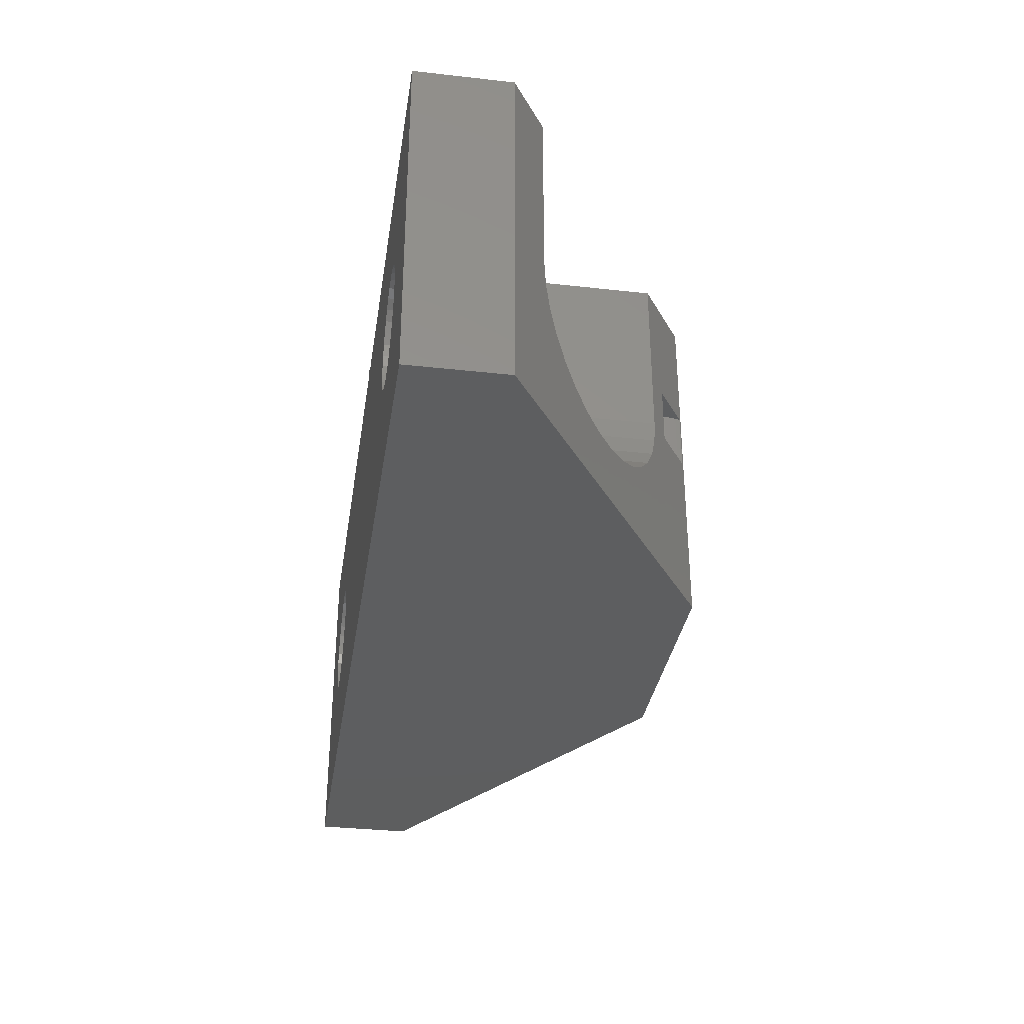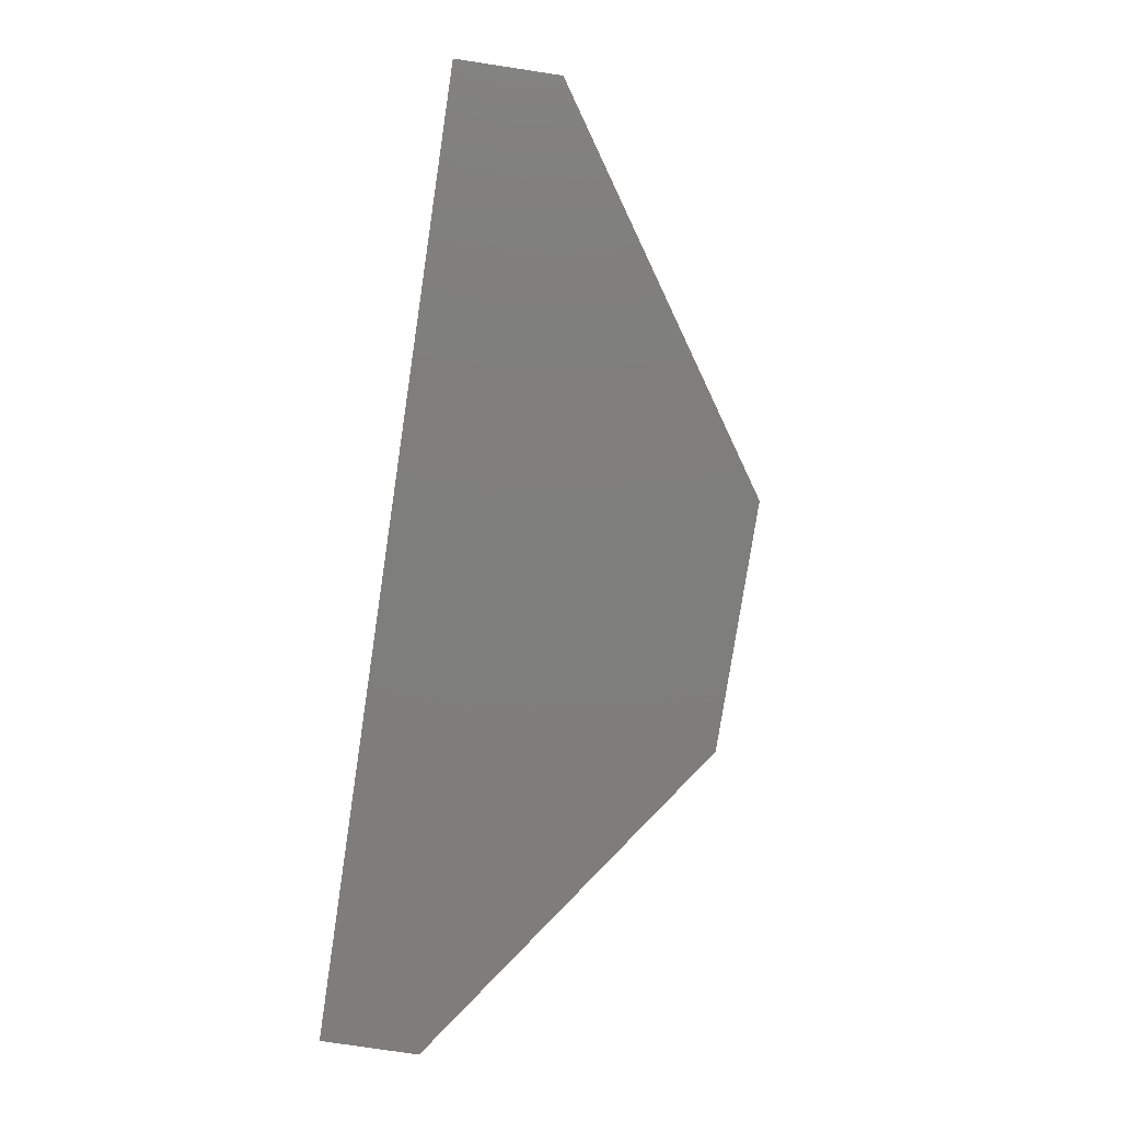
<metadata>
{"format":"stl","ext":"stl","renderer":"f3d","projection":"perspective","resolution":1024,"background":"white","views":[{"elev":-33.9,"azim":-98.6,"up":"+Y"},{"elev":-77.7,"azim":-98.6,"up":"+Y"}]}
</metadata>
<code>
# stl→obj: 412 verts, 832 faces
v 31.85 12 12.15
v 31.5 9 11.39
v 31.85 9 12.15
v 31.5 12 11.39
v 20.75 9 7.547
v 19.99 12 7.904
v 19.99 9 7.904
v 20.75 12 7.547
v 32.46 9 14.57
v 32.34 12 13.74
v 32.34 9 13.74
v 32.46 12 14.57
v 30.57 12 10.01
v 30.01 9 9.39
v 30.57 9 10.01
v 30.01 12 9.39
v 23.17 9 6.941
v 22.34 12 7.063
v 22.34 9 7.063
v 23.17 12 6.941
v 18.61 9 8.829
v 17.99 12 9.39
v 17.99 9 9.39
v 18.61 12 8.829
v 15.5 12 15.4
v 15.5 9 15.46
v 15.5 9 15.4
v 15.5 12 15.46
v 32.5 9 15.46
v 32.5 12 15.4
v 32.5 9 15.4
v 32.5 12 15.46
v 24.83 9 6.941
v 24 12 6.9
v 24 9 6.9
v 24.83 12 6.941
v 25.66 9 7.063
v 25.66 12 7.063
v 26.47 9 7.266
v 26.47 12 7.266
v 29.39 9 8.829
v 28.72 12 8.333
v 28.72 9 8.333
v 29.39 12 8.829
v 28.01 9 7.904
v 27.25 12 7.547
v 27.25 9 7.547
v 28.01 12 7.904
v 31.07 9 10.68
v 31.07 12 10.68
v 21.53 9 7.266
v 21.53 12 7.266
v 19.28 12 8.333
v 19.28 9 8.333
v 15.87 9 12.93
v 15.66 12 13.74
v 15.66 9 13.74
v 15.87 12 12.93
v 15.54 9 14.57
v 15.54 12 14.57
v 24 12 8.9
v 24.64 12 8.931
v 25.27 12 9.025
v 25.89 12 9.18
v 26.49 12 9.395
v 27.06 12 9.668
v 27.61 12 9.995
v 28.12 12 10.38
v 28.6 12 10.8
v 29.02 12 11.28
v 29.4 12 11.79
v 29.73 12 12.34
v 32.13 12 12.93
v 30.01 12 12.91
v 30.22 12 13.51
v 30.38 12 14.13
v 30.47 12 14.76
v 30.5 12 15.4
v 30.47 12 16.04
v 30.38 12 16.67
v 30.31 12 16.93
v 23.36 12 8.931
v 22.73 12 9.025
v 22.11 12 9.18
v 21.51 12 9.395
v 17.43 12 10.01
v 20.94 12 9.668
v 20.39 12 9.995
v 19.88 12 10.38
v 16.93 12 10.68
v 19.4 12 10.8
v 16.5 12 11.39
v 18.98 12 11.28
v 18.6 12 11.79
v 16.15 12 12.15
v 18.27 12 12.34
v 17.99 12 12.91
v 17.78 12 13.51
v 17.62 12 14.13
v 17.53 12 14.76
v 17.5 12 15.4
v 17.53 12 16.04
v 17.62 12 16.67
v 17.69 12 16.93
v 17.43 9 10.01
v 16.93 9 10.68
v 16.5 9 11.39
v 16.15 9 12.15
v 24 9 8.9
v 23.36 9 8.931
v 22.73 9 9.025
v 22.11 9 9.18
v 21.51 9 9.395
v 20.94 9 9.668
v 20.39 9 9.995
v 19.88 9 10.38
v 19.4 9 10.8
v 18.98 9 11.28
v 18.6 9 11.79
v 18.27 9 12.34
v 17.99 9 12.91
v 17.78 9 13.51
v 17.62 9 14.13
v 17.53 9 14.76
v 17.5 9 15.4
v 17.53 9 16.04
v 17.62 9 16.67
v 17.69 9 16.93
v 24.64 9 8.931
v 25.27 9 9.025
v 25.89 9 9.18
v 26.49 9 9.395
v 27.06 9 9.668
v 27.61 9 9.995
v 28.12 9 10.38
v 28.6 9 10.8
v 29.02 9 11.28
v 29.4 9 11.79
v 29.73 9 12.34
v 32.13 9 12.93
v 30.01 9 12.91
v 30.22 9 13.51
v 30.38 9 14.13
v 30.47 9 14.76
v 30.5 9 15.4
v 30.47 9 16.04
v 30.38 9 16.67
v 30.31 9 16.93
v 0 18 5
v 23.5 18 -1.269e-14
v 0 18 -1.269e-14
v 23.5 18 5
v 24.5 18 5
v 48 18 -1.269e-14
v 24.5 18 -1.269e-14
v 48 18 5
v 2.7 18 6.5
v 2.7 18 6.821
v 14.3 18 14.65
v 33.7 18 6.5
v 14.3 18 6.5
v 22.43 18 11.61
v 23.2 18 11.38
v 24 18 11.3
v 21.72 18 11.99
v 21.1 18 12.5
v 20.59 18 13.12
v 20.21 18 13.83
v 19.98 18 14.6
v 19.9 18 15.4
v 17.79 18 17
v 19.98 18 16.2
v 20.21 18 16.97
v 20.23 18 17
v 25.57 18 11.61
v 33.7 18 14.65
v 24.8 18 11.38
v 26.28 18 11.99
v 26.9 18 12.5
v 27.41 18 13.12
v 27.79 18 13.83
v 28.02 18 14.6
v 28.1 18 15.4
v 30.21 18 17
v 28.02 18 16.2
v 27.79 18 16.97
v 27.77 18 17
v 45.3 18 6.5
v 45.3 18 6.821
v 28.1 4.1 15.4
v 28.02 4.1 16.2
v 19.9 4.1 15.4
v 19.98 4.1 16.2
v 24.8 4.1 11.38
v 24 4.1 11.3
v 27.41 4.1 13.12
v 26.9 4.1 12.5
v 27.79 4.1 13.83
v 27.79 4.1 16.97
v 27.77 4.1 17
v 20.23 4.1 17
v 20.21 4.1 16.97
v 23.2 4.1 11.38
v 22.43 4.1 11.61
v 25.57 4.1 11.61
v 21.72 4.1 11.99
v 26.28 4.1 11.99
v 21.1 4.1 12.5
v 20.59 4.1 13.12
v 20.21 4.1 13.83
v 19.98 4.1 14.6
v 28.02 4.1 14.6
v 0 2.82e-15 5
v 2.827 7.794 6.907
v 3.201 6.641 7.159
v 3.808 5.591 7.568
v 4.619 4.69 8.116
v 5.6 3.977 8.777
v 6.708 3.484 9.524
v 17.79 4.23e-15 17
v 2.7 9 6.821
v 7.894 3.232 10.32
v 9.106 3.232 11.14
v 10.29 3.484 11.94
v 11.4 3.977 12.69
v 12.38 4.69 13.35
v 13.19 5.591 13.9
v 13.8 6.641 14.31
v 14.17 7.794 14.56
v 14.3 9 14.65
v 30.21 4.23e-15 17
v 35.62 4.69 13.35
v 36.6 3.977 12.69
v 37.71 3.484 11.94
v 48 2.82e-15 5
v 34.81 5.591 13.9
v 34.2 6.641 14.31
v 33.83 7.794 14.56
v 33.7 9 14.65
v 38.89 3.232 11.14
v 40.11 3.232 10.32
v 41.29 3.484 9.524
v 42.4 3.977 8.777
v 43.38 4.69 8.116
v 44.19 5.591 7.568
v 44.8 6.641 7.159
v 45.17 7.794 6.907
v 45.3 9 6.821
v 11.6 9 6.5
v 11.54 9.605 -3.525e-15
v 11.6 9 -8.46e-15
v 11.54 9.605 6.5
v 8.5 12.1 -1.198e-14
v 7.895 12.04 6.5
v 7.895 12.04 -1.41e-14
v 8.5 12.1 6.5
v 10.69 11.19 6.5
v 10.22 11.58 -8.46e-15
v 10.69 11.19 -1.057e-14
v 10.22 11.58 6.5
v 6.778 11.58 -8.46e-15
v 6.308 11.19 6.5
v 6.308 11.19 -1.057e-14
v 6.778 11.58 6.5
v 11.36 10.19 6.5
v 11.08 10.72 -8.46e-15
v 11.36 10.19 -4.23e-15
v 11.08 10.72 6.5
v 7.895 5.96 6.5
v 8.5 5.9 -1.41e-15
v 7.895 5.96 -2.82e-15
v 8.5 5.9 6.5
v 9.686 11.86 -1.339e-14
v 9.105 12.04 6.5
v 9.105 12.04 -1.41e-14
v 9.686 11.86 6.5
v 9.686 6.136 0
v 10.22 6.422 6.5
v 10.22 6.422 -1.41e-15
v 9.686 6.136 6.5
v 9.105 5.96 6.5
v 9.105 5.96 -2.82e-15
v 11.36 7.814 6.5
v 11.54 8.395 -7.05e-15
v 11.36 7.814 -4.23e-15
v 11.54 8.395 6.5
v 11.08 7.278 6.5
v 10.69 6.808 0
v 10.69 6.808 6.5
v 11.08 7.278 7.05e-16
v 5.46 8.395 -7.05e-15
v 5.636 7.814 6.5
v 5.636 7.814 -4.23e-15
v 5.46 8.395 6.5
v 5.922 10.72 6.5
v 5.922 10.72 -8.46e-15
v 7.314 11.86 6.5
v 7.314 11.86 -1.339e-14
v 5.922 7.278 6.5
v 5.922 7.278 7.05e-16
v 6.308 6.808 0
v 6.778 6.422 6.5
v 6.778 6.422 -1.41e-15
v 6.308 6.808 6.5
v 7.314 6.136 0
v 7.314 6.136 6.5
v 5.46 9.605 -3.525e-15
v 5.4 9 6.5
v 5.4 9 -8.46e-15
v 5.46 9.605 6.5
v 5.636 10.19 -4.23e-15
v 5.636 10.19 6.5
v 42.6 9 6.5
v 42.54 9.605 -3.525e-15
v 42.6 9 -8.46e-15
v 42.54 9.605 6.5
v 39.5 12.1 -1.198e-14
v 38.9 12.04 6.5
v 38.9 12.04 -1.41e-14
v 39.5 12.1 6.5
v 41.69 11.19 6.5
v 41.22 11.58 -8.46e-15
v 41.69 11.19 -1.057e-14
v 41.22 11.58 6.5
v 37.78 11.58 -8.46e-15
v 37.31 11.19 6.5
v 37.31 11.19 -1.057e-14
v 37.78 11.58 6.5
v 42.36 10.19 6.5
v 42.08 10.72 -8.46e-15
v 42.36 10.19 -4.23e-15
v 42.08 10.72 6.5
v 38.9 5.96 6.5
v 39.5 5.9 -1.41e-15
v 38.9 5.96 -2.82e-15
v 39.5 5.9 6.5
v 40.69 11.86 -1.339e-14
v 40.1 12.04 6.5
v 40.1 12.04 -1.41e-14
v 40.69 11.86 6.5
v 36.64 7.814 -4.23e-15
v 36.92 7.278 6.5
v 36.92 7.278 7.05e-16
v 36.64 7.814 6.5
v 40.69 6.136 0
v 41.22 6.422 6.5
v 41.22 6.422 -1.41e-15
v 40.69 6.136 6.5
v 40.1 5.96 6.5
v 40.1 5.96 -2.82e-15
v 42.36 7.814 6.5
v 42.54 8.395 -7.05e-15
v 42.36 7.814 -4.23e-15
v 42.54 8.395 6.5
v 42.08 7.278 6.5
v 41.69 6.808 0
v 41.69 6.808 6.5
v 42.08 7.278 7.05e-16
v 36.64 10.19 -4.23e-15
v 36.46 9.605 6.5
v 36.46 9.605 -3.525e-15
v 36.64 10.19 6.5
v 36.46 8.395 -7.05e-15
v 36.46 8.395 6.5
v 37.31 6.808 0
v 37.78 6.422 6.5
v 37.78 6.422 -1.41e-15
v 37.31 6.808 6.5
v 36.92 10.72 6.5
v 36.92 10.72 -8.46e-15
v 38.31 11.86 6.5
v 38.31 11.86 -1.339e-14
v 38.31 6.136 0
v 38.31 6.136 6.5
v 36.4 9 6.5
v 36.4 9 -8.46e-15
v 9.106 3.232 6.5
v 7.894 3.232 6.5
v 14.17 7.794 6.5
v 14.3 9 6.5
v 13.19 5.591 6.5
v 13.8 6.641 6.5
v 12.38 4.69 6.5
v 3.201 6.641 6.5
v 3.808 5.591 6.5
v 11.4 3.977 6.5
v 4.619 4.69 6.5
v 2.827 7.794 6.5
v 2.7 9 6.5
v 6.708 3.484 6.5
v 5.6 3.977 6.5
v 10.29 3.484 6.5
v 40.11 3.232 6.5
v 38.89 3.232 6.5
v 45.17 7.794 6.5
v 45.3 9 6.5
v 44.19 5.591 6.5
v 44.8 6.641 6.5
v 43.38 4.69 6.5
v 34.81 5.591 6.5
v 34.2 6.641 6.5
v 41.29 3.484 6.5
v 42.4 3.977 6.5
v 35.62 4.69 6.5
v 33.83 7.794 6.5
v 33.7 9 6.5
v 37.71 3.484 6.5
v 36.6 3.977 6.5
v 0 0 0
v 48 0 0
v 24 18.4 -1.128e-14
v 24 18.4 5
f 1 2 3
f 2 1 4
f 5 6 7
f 6 5 8
f 9 10 11
f 10 9 12
f 13 14 15
f 14 13 16
f 17 18 19
f 18 17 20
f 21 22 23
f 22 21 24
f 25 26 27
f 26 25 28
f 29 30 31
f 30 29 32
f 33 34 35
f 34 33 36
f 37 36 33
f 36 37 38
f 39 38 37
f 38 39 40
f 41 42 43
f 42 41 44
f 45 46 47
f 46 45 48
f 4 49 2
f 49 4 50
f 35 20 17
f 20 35 34
f 51 8 5
f 8 51 52
f 7 53 54
f 53 7 6
f 55 56 57
f 56 55 58
f 59 25 27
f 25 59 60
f 36 20 34
f 20 36 38
f 20 38 18
f 18 38 40
f 18 40 52
f 52 40 46
f 52 46 8
f 8 46 48
f 8 48 6
f 6 48 42
f 6 42 53
f 53 42 44
f 53 44 24
f 24 44 61
f 61 44 62
f 62 44 16
f 62 16 63
f 63 16 64
f 64 16 65
f 65 16 13
f 65 13 66
f 66 13 67
f 67 13 68
f 68 13 50
f 68 50 69
f 69 50 4
f 69 4 70
f 70 4 71
f 71 4 1
f 71 1 72
f 72 1 73
f 72 73 74
f 74 73 75
f 75 73 10
f 75 10 76
f 76 10 12
f 76 12 77
f 77 12 30
f 77 30 78
f 78 30 32
f 78 32 79
f 79 32 80
f 80 32 81
f 24 82 22
f 82 24 61
f 22 82 83
f 22 83 84
f 22 84 85
f 22 85 86
f 86 85 87
f 86 87 88
f 86 88 89
f 86 89 90
f 90 89 91
f 90 91 92
f 92 91 93
f 92 93 94
f 92 94 95
f 95 94 96
f 95 96 58
f 58 96 97
f 58 97 98
f 58 98 56
f 56 98 99
f 56 99 60
f 60 99 100
f 60 100 25
f 25 100 101
f 25 101 102
f 25 102 28
f 28 102 103
f 28 103 104
f 105 90 106
f 90 105 86
f 107 95 108
f 95 107 92
f 17 33 35
f 33 17 19
f 33 19 37
f 37 19 51
f 37 51 39
f 39 51 5
f 39 5 47
f 47 5 7
f 47 7 45
f 45 7 54
f 45 54 43
f 43 54 21
f 43 21 41
f 41 21 109
f 109 21 110
f 110 21 23
f 110 23 111
f 111 23 112
f 112 23 113
f 113 23 105
f 113 105 114
f 114 105 115
f 115 105 116
f 116 105 106
f 116 106 117
f 117 106 107
f 117 107 118
f 118 107 119
f 119 107 108
f 119 108 120
f 120 108 55
f 120 55 121
f 121 55 122
f 122 55 57
f 122 57 123
f 123 57 59
f 123 59 124
f 124 59 27
f 124 27 125
f 125 27 26
f 125 26 126
f 126 26 127
f 127 26 128
f 41 129 14
f 129 41 109
f 14 129 130
f 14 130 131
f 14 131 132
f 14 132 15
f 15 132 133
f 15 133 134
f 15 134 135
f 15 135 49
f 49 135 136
f 49 136 2
f 2 136 137
f 2 137 138
f 2 138 3
f 3 138 139
f 3 139 140
f 140 139 141
f 140 141 142
f 140 142 11
f 11 142 143
f 11 143 9
f 9 143 144
f 9 144 31
f 31 144 145
f 31 145 146
f 31 146 29
f 29 146 147
f 29 147 148
f 30 9 31
f 9 30 12
f 10 140 11
f 140 10 73
f 140 1 3
f 1 140 73
f 47 40 39
f 40 47 46
f 14 44 41
f 44 14 16
f 43 48 45
f 48 43 42
f 50 15 49
f 15 50 13
f 19 52 51
f 52 19 18
f 54 24 21
f 24 54 53
f 95 55 108
f 55 95 58
f 56 59 57
f 59 56 60
f 106 92 107
f 92 106 90
f 23 86 105
f 86 23 22
f 85 114 87
f 114 85 113
f 103 126 127
f 126 103 102
f 144 78 145
f 78 144 77
f 70 138 137
f 138 70 71
f 82 111 83
f 111 82 110
f 89 117 91
f 117 89 116
f 146 80 147
f 80 146 79
f 147 81 148
f 81 147 80
f 126 101 125
f 101 126 102
f 104 127 128
f 127 104 103
f 78 146 145
f 146 78 79
f 62 109 61
f 109 62 129
f 64 130 63
f 130 64 131
f 68 134 67
f 134 68 135
f 66 132 65
f 132 66 133
f 72 141 139
f 141 72 74
f 61 110 82
f 110 61 109
f 84 113 85
f 113 84 112
f 87 115 88
f 115 87 114
f 99 122 123
f 122 99 98
f 101 124 125
f 124 101 100
f 94 118 119
f 118 94 93
f 97 120 121
f 120 97 96
f 93 117 118
f 117 93 91
f 76 144 143
f 144 76 77
f 75 143 142
f 143 75 76
f 63 129 62
f 129 63 130
f 65 131 64
f 131 65 132
f 136 70 137
f 70 136 69
f 69 135 68
f 135 69 136
f 67 133 66
f 133 67 134
f 74 142 141
f 142 74 75
f 138 72 139
f 72 138 71
f 83 112 84
f 112 83 111
f 88 116 89
f 116 88 115
f 98 121 122
f 121 98 97
f 100 123 124
f 123 100 99
f 96 119 120
f 119 96 94
f 149 150 151
f 150 149 152
f 152 149 153
f 153 154 155
f 154 153 156
f 156 153 149
f 156 149 157
f 157 149 158
f 159 160 161
f 160 159 162
f 160 162 163
f 160 163 164
f 162 159 165
f 165 159 166
f 166 159 167
f 167 159 168
f 168 159 169
f 169 159 170
f 170 159 171
f 170 171 172
f 172 171 173
f 173 171 174
f 160 175 176
f 175 160 177
f 177 160 164
f 176 175 178
f 176 178 179
f 176 179 180
f 176 180 181
f 176 181 182
f 176 182 183
f 176 183 184
f 184 183 185
f 184 185 186
f 184 186 187
f 156 188 189
f 188 156 157
f 188 157 161
f 188 161 160
f 185 190 191
f 190 185 183
f 192 172 193
f 172 192 170
f 194 164 195
f 164 194 177
f 196 179 197
f 179 196 180
f 198 180 196
f 180 198 181
f 187 199 200
f 199 187 186
f 199 185 191
f 185 199 186
f 173 201 202
f 201 173 174
f 172 202 193
f 202 172 173
f 203 194 195
f 194 203 204
f 194 204 205
f 205 204 206
f 205 206 207
f 207 206 208
f 207 208 197
f 197 208 209
f 197 209 196
f 196 209 210
f 196 210 198
f 198 210 211
f 198 211 212
f 212 211 192
f 212 192 190
f 190 192 193
f 190 193 191
f 191 193 202
f 191 202 199
f 199 202 201
f 199 201 200
f 183 212 190
f 212 183 182
f 205 177 194
f 177 205 175
f 182 198 212
f 198 182 181
f 197 178 207
f 178 197 179
f 207 175 205
f 175 207 178
f 195 163 203
f 163 195 164
f 203 162 204
f 162 203 163
f 166 209 208
f 209 166 167
f 167 210 209
f 210 167 168
f 168 211 210
f 211 168 169
f 169 192 211
f 192 169 170
f 204 165 206
f 165 204 162
f 206 166 208
f 166 206 165
f 213 214 149
f 214 213 215
f 215 213 216
f 216 213 217
f 217 213 218
f 218 213 219
f 219 213 220
f 149 214 221
f 219 220 222
f 222 220 223
f 223 220 224
f 224 220 225
f 225 220 226
f 226 220 227
f 227 220 228
f 228 220 229
f 229 220 230
f 230 220 26
f 230 26 159
f 26 220 128
f 128 220 104
f 159 28 171
f 28 159 26
f 171 28 104
f 171 104 220
f 158 149 221
f 231 148 184
f 148 231 232
f 232 231 233
f 233 231 234
f 234 231 235
f 148 232 236
f 148 236 29
f 29 236 237
f 29 237 238
f 29 238 32
f 32 238 239
f 234 235 240
f 240 235 241
f 241 235 242
f 242 235 243
f 243 235 244
f 244 235 245
f 245 235 246
f 246 235 247
f 247 235 248
f 248 235 189
f 189 235 156
f 184 81 176
f 81 184 148
f 176 81 32
f 176 32 239
f 249 250 251
f 250 249 252
f 253 254 255
f 254 253 256
f 257 258 259
f 258 257 260
f 261 262 263
f 262 261 264
f 265 266 267
f 266 265 268
f 269 270 271
f 270 269 272
f 273 274 275
f 274 273 276
f 258 276 273
f 276 258 260
f 274 253 275
f 253 274 256
f 268 259 266
f 259 268 257
f 252 267 250
f 267 252 265
f 277 278 279
f 278 277 280
f 270 281 282
f 281 270 272
f 283 284 285
f 284 283 286
f 287 288 289
f 288 287 290
f 291 292 293
f 292 291 294
f 278 288 279
f 288 278 289
f 281 277 282
f 277 281 280
f 283 290 287
f 290 283 285
f 249 284 286
f 284 249 251
f 263 295 296
f 295 263 262
f 297 261 298
f 261 297 264
f 254 298 255
f 298 254 297
f 293 299 300
f 299 293 292
f 301 302 303
f 302 301 304
f 305 269 271
f 269 305 306
f 307 308 309
f 308 307 310
f 311 310 307
f 310 311 312
f 296 312 311
f 312 296 295
f 309 294 291
f 294 309 308
f 300 304 301
f 304 300 299
f 302 305 303
f 305 302 306
f 313 314 315
f 314 313 316
f 317 318 319
f 318 317 320
f 321 322 323
f 322 321 324
f 325 326 327
f 326 325 328
f 329 330 331
f 330 329 332
f 333 334 335
f 334 333 336
f 337 338 339
f 338 337 340
f 322 340 337
f 340 322 324
f 338 317 339
f 317 338 320
f 332 323 330
f 323 332 321
f 316 331 314
f 331 316 329
f 341 342 343
f 342 341 344
f 345 346 347
f 346 345 348
f 334 349 350
f 349 334 336
f 351 352 353
f 352 351 354
f 355 356 357
f 356 355 358
f 359 360 361
f 360 359 362
f 363 344 341
f 344 363 364
f 365 366 367
f 366 365 368
f 346 356 347
f 356 346 357
f 349 345 350
f 345 349 348
f 351 358 355
f 358 351 353
f 313 352 354
f 352 313 315
f 327 369 370
f 369 327 326
f 371 325 372
f 325 371 328
f 318 372 319
f 372 318 371
f 373 333 335
f 333 373 374
f 361 375 376
f 375 361 360
f 370 362 359
f 362 370 369
f 376 364 363
f 364 376 375
f 343 368 365
f 368 343 342
f 366 373 367
f 373 366 374
f 222 377 378
f 377 222 223
f 230 379 229
f 379 230 380
f 228 381 227
f 381 228 382
f 229 382 228
f 382 229 379
f 227 383 226
f 383 227 381
f 384 216 385
f 216 384 215
f 225 383 386
f 383 225 226
f 385 217 387
f 217 385 216
f 388 215 384
f 215 388 214
f 388 221 214
f 221 388 389
f 390 222 378
f 222 390 219
f 218 390 391
f 390 218 219
f 392 225 386
f 225 392 224
f 223 392 377
f 392 223 224
f 217 391 387
f 391 217 218
f 240 393 394
f 393 240 241
f 248 395 247
f 395 248 396
f 246 397 245
f 397 246 398
f 246 395 398
f 395 246 247
f 245 399 244
f 399 245 397
f 400 237 236
f 237 400 401
f 241 402 393
f 402 241 242
f 243 399 403
f 399 243 244
f 404 236 232
f 236 404 400
f 401 238 237
f 238 401 405
f 405 239 238
f 239 405 406
f 233 407 408
f 407 233 234
f 402 243 403
f 243 402 242
f 232 408 404
f 408 232 233
f 407 240 394
f 240 407 234
f 406 176 239
f 176 406 160
f 189 396 248
f 396 189 188
f 408 375 404
f 375 408 364
f 364 408 344
f 344 408 407
f 344 407 342
f 342 407 368
f 368 407 366
f 366 407 394
f 366 394 374
f 374 394 333
f 333 394 393
f 333 393 336
f 336 393 349
f 349 393 348
f 348 393 402
f 348 402 346
f 346 402 357
f 357 402 403
f 357 403 355
f 355 403 351
f 351 403 354
f 354 403 399
f 354 399 313
f 405 160 406
f 160 405 326
f 160 326 188
f 326 405 369
f 369 405 401
f 369 401 362
f 362 401 400
f 362 400 360
f 360 400 404
f 360 404 375
f 188 326 328
f 188 328 371
f 188 371 318
f 188 318 320
f 188 320 338
f 188 338 340
f 188 340 324
f 188 324 321
f 188 321 332
f 188 332 329
f 188 329 316
f 188 316 313
f 188 313 399
f 188 399 397
f 188 397 398
f 188 398 395
f 188 395 396
f 157 221 389
f 221 157 158
f 159 380 230
f 380 159 161
f 391 308 387
f 308 391 294
f 294 391 292
f 292 391 390
f 292 390 299
f 299 390 304
f 304 390 302
f 302 390 378
f 302 378 306
f 306 378 269
f 269 378 377
f 269 377 272
f 272 377 281
f 281 377 280
f 280 377 392
f 280 392 278
f 278 392 289
f 289 392 386
f 289 386 287
f 287 386 283
f 283 386 286
f 286 386 383
f 286 383 249
f 388 157 389
f 157 388 262
f 157 262 161
f 262 388 295
f 295 388 384
f 295 384 312
f 312 384 385
f 312 385 310
f 310 385 387
f 310 387 308
f 161 262 264
f 161 264 297
f 161 297 254
f 161 254 256
f 161 256 274
f 161 274 276
f 161 276 260
f 161 260 257
f 161 257 268
f 161 268 265
f 161 265 252
f 161 252 249
f 161 249 383
f 161 383 381
f 161 381 382
f 161 382 379
f 161 379 380
f 213 151 409
f 151 213 149
f 235 409 410
f 409 235 213
f 213 235 231
f 213 231 220
f 220 201 171
f 201 220 231
f 201 231 200
f 200 231 187
f 187 231 184
f 174 171 201
f 152 411 150
f 411 152 412
f 411 153 155
f 153 411 412
f 153 412 152
f 151 296 409
f 296 151 263
f 263 151 261
f 261 151 298
f 298 151 150
f 409 296 311
f 409 311 307
f 409 307 309
f 298 150 255
f 255 150 253
f 253 150 275
f 275 150 273
f 273 150 258
f 258 150 259
f 259 150 266
f 266 150 267
f 267 150 250
f 250 150 251
f 155 361 376
f 361 155 359
f 359 155 370
f 370 155 327
f 327 155 325
f 325 155 154
f 325 154 372
f 372 154 319
f 319 154 317
f 317 154 339
f 339 154 337
f 337 154 322
f 322 154 323
f 323 154 330
f 330 154 331
f 331 154 314
f 314 154 315
f 409 271 410
f 271 409 305
f 305 409 303
f 303 409 301
f 301 409 300
f 300 409 293
f 293 409 291
f 291 409 309
f 410 271 270
f 410 270 282
f 410 282 277
f 410 277 279
f 410 279 288
f 410 288 290
f 410 290 285
f 410 285 284
f 410 284 251
f 410 251 367
f 367 251 150
f 367 150 365
f 365 150 411
f 365 411 155
f 365 155 343
f 343 155 341
f 341 155 363
f 363 155 376
f 410 367 373
f 410 373 335
f 410 335 334
f 410 334 350
f 410 350 345
f 410 345 347
f 410 347 356
f 410 356 358
f 410 358 353
f 410 353 352
f 410 352 315
f 410 315 154
f 154 235 410
f 235 154 156

</code>
